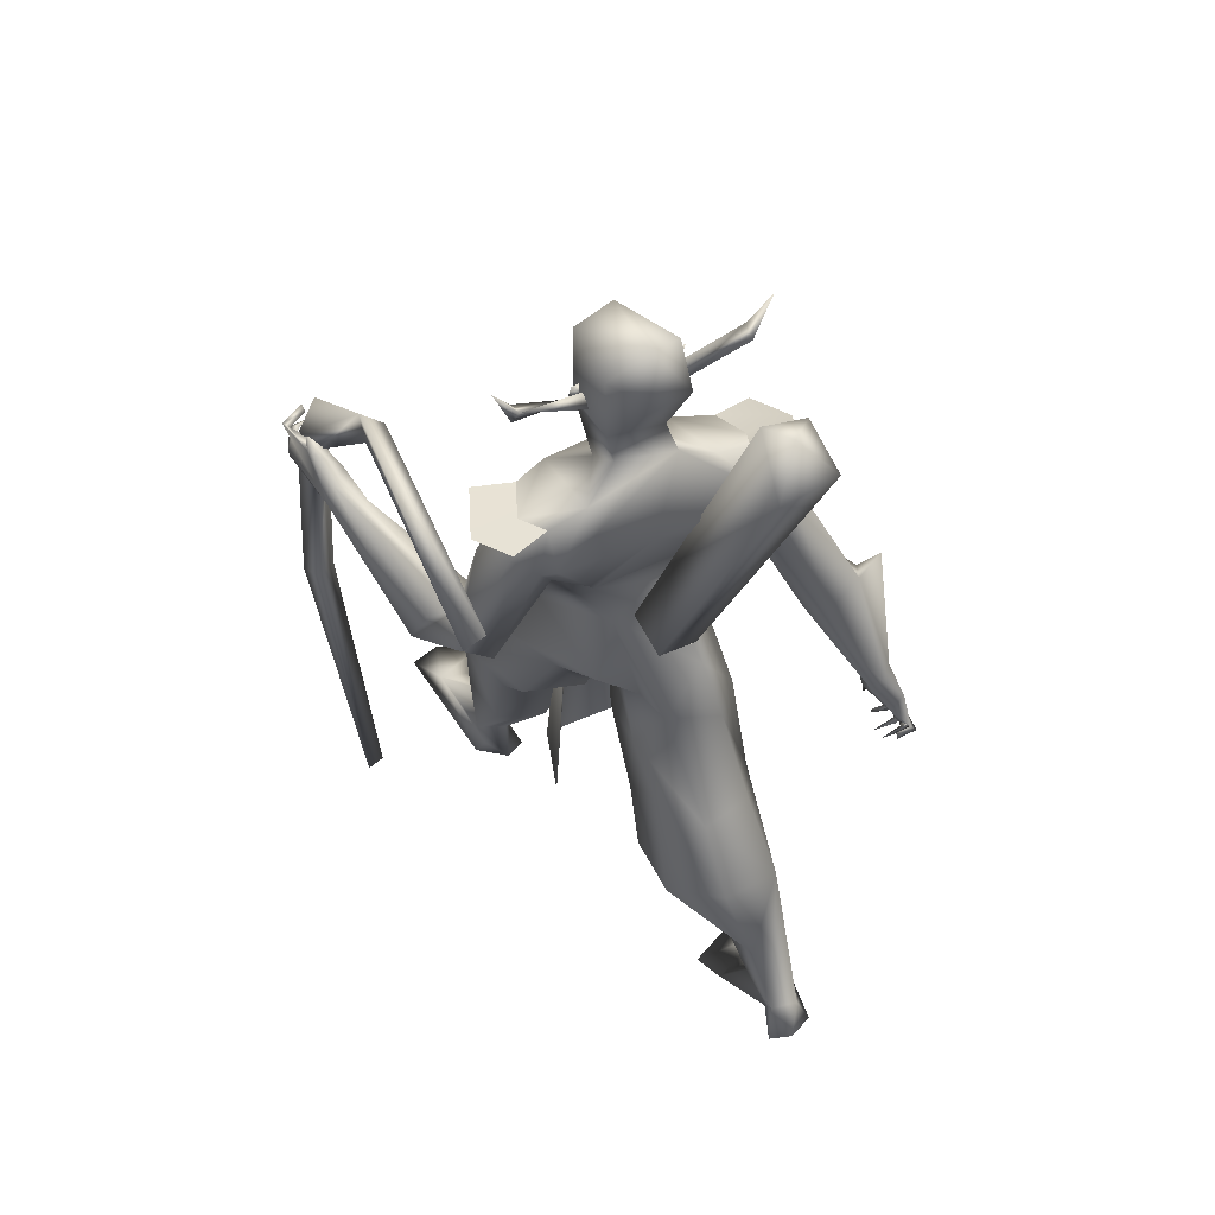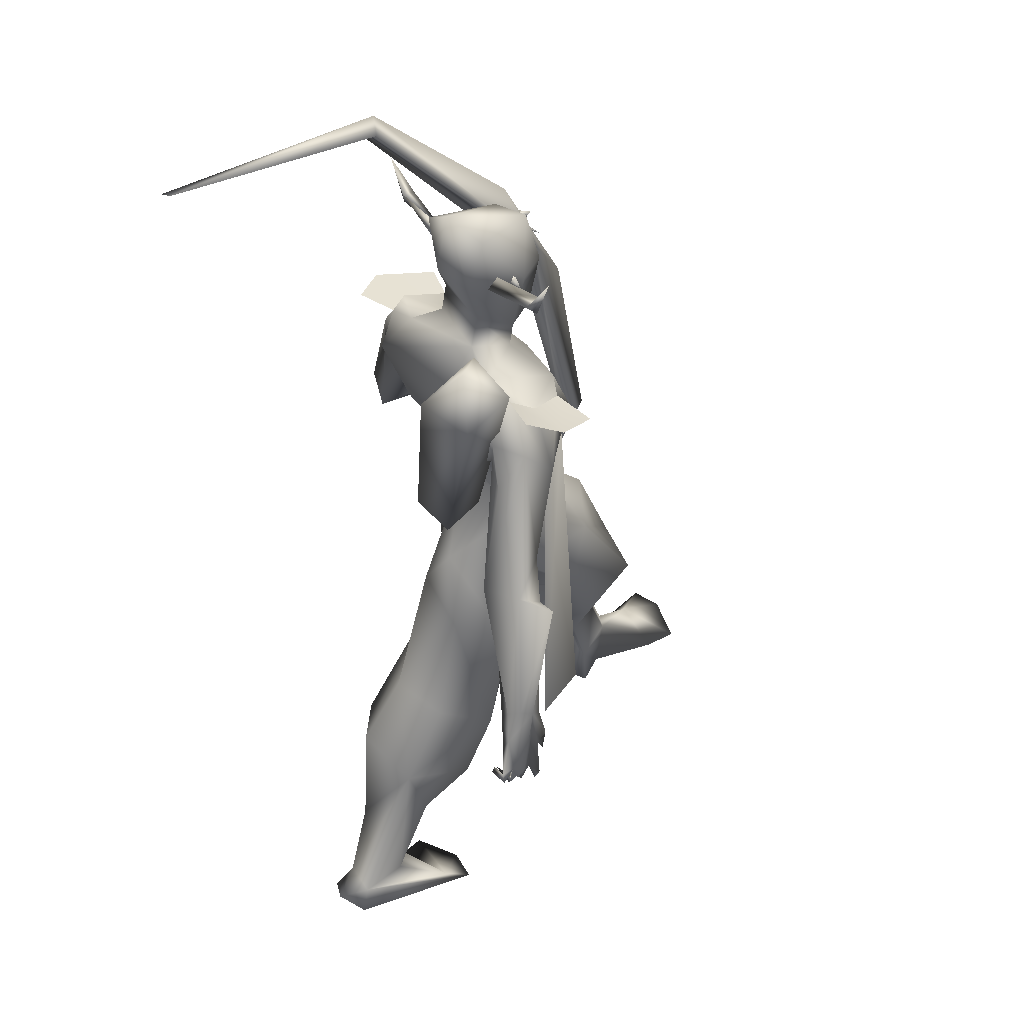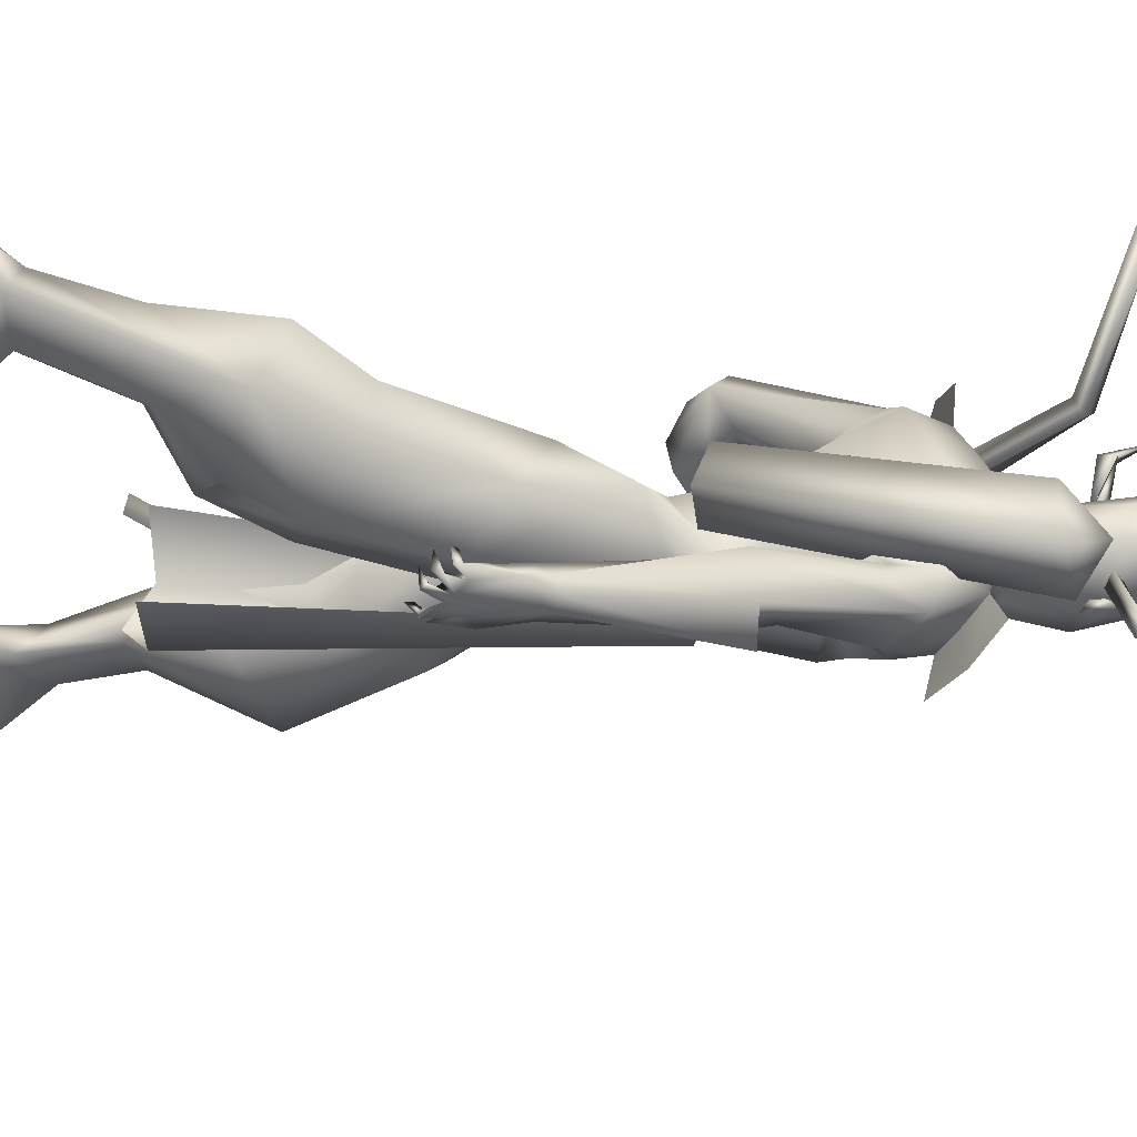
<metadata>
{"format":"obj","ext":"obj","renderer":"f3d","projection":"perspective","resolution":1024,"background":"white","views":[{"elev":56.4,"azim":-112.9,"up":"+Z"},{"elev":47.5,"azim":-36.9,"up":"+Z"},{"elev":-51.2,"azim":-94.0,"up":"+Y"}]}
</metadata>
<code>
o arrow_Plane
v 0.519 0.05384 1.643
v 0.1972 -0.1676 2.441
v 0.2378 -0.1486 2.373
v 0.2129 -0.169 2.446
v 0.5123 0.03913 1.696
v 0.4873 0.04137 1.687
v 0.4955 0.03371 1.715
v 0.4867 0.03445 1.712
v 0.2289 -0.1479 2.37
v 0.2337 -0.1543 2.393
v 0.2177 -0.1531 2.388
v 0.2092 -0.1656 2.434
v 0.2333 -0.1483 2.371
v 0.2296 -0.1509 2.381
v 0.519 0.05384 1.643
v 0.2018 -0.1772 2.44
v 0.2352 -0.1433 2.373
v 0.2083 -0.1594 2.447
v 0.5049 0.05441 1.698
v 0.4947 0.02609 1.686
v 0.4929 0.03908 1.716
v 0.4892 0.02908 1.712
v 0.2315 -0.1533 2.369
v 0.2291 -0.1447 2.394
v 0.2224 -0.1627 2.387
v 0.209 -0.1653 2.434
v 0.2333 -0.1483 2.371
v 0.2296 -0.1509 2.381
f 12 14 4
f 9 8 7
f 8 6 5
f 6 1 5
f 14 13 10
f 11 9 13
f 2 11 14
f 26 28 18
f 22 21 17
f 22 20 19
f 20 15 19
f 28 27 24
f 25 23 27
f 16 25 28
f 14 10 4
f 13 9 7
f 3 13 7
f 7 8 5
f 13 3 10
f 14 11 13
f 12 2 14
f 28 24 18
f 23 22 27
f 22 17 27
f 21 22 19
f 27 17 24
f 28 25 27
f 26 16 28
o A4_Circle
v 0.7108 -0.0626 2.453
v 0.6901 -0.06281 2.502
v 0.7117 -0.101 2.427
v 0.6777 -0.09946 2.523
v 0.6761 -0.06271 2.468
v 0.6867 -0.06271 2.466
v 0.698 0.1611 2.451
v 0.682 0.1611 2.502
v 0.6959 0.1994 2.425
v 0.6627 0.1976 2.524
v 0.6758 0.1611 2.481
v 0.6635 0.1611 2.472
v 0.638 0.1799 2.524
v 0.606 0.1775 2.496
v 0.6549 0.1787 2.481
v 0.6081 0.3475 2.563
v 0.6219 0.3642 2.52
v 0.6512 0.3534 2.548
v 0.6144 0.4114 2.655
v 0.6358 -0.06778 2.524
v 0.6522 -0.06442 2.481
v 0.6037 -0.06915 2.496
v 0.6514 -0.238 2.563
v 0.6356 -0.2529 2.52
v 0.6078 -0.2386 2.548
v 0.6371 -0.3007 2.655
v 0.3033 -0.6422 1.101
v 0.2839 -0.6116 1.095
v 0.2728 -0.5754 1.173
v 0.3317 -0.5872 1.307
v 0.2338 -0.6265 1.113
v 0.2701 -0.6089 1.236
v 0.3685 -0.5986 1.288
v 0.4235 -0.5933 1.147
v 0.3862 -0.6018 1.13
v 0.395 -0.5538 1.136
v 0.4258 -0.5773 1.048
v 0.3337 -0.6263 1.079
v 0.2709 -0.5988 1.116
v 0.2702 -0.6332 1.126
v 0.3737 -0.5816 1.026
v 0.3734 -0.5827 1.005
v 0.3433 -0.6439 1.031
v 0.3557 -0.6281 1.047
v 0.3647 -0.6418 1.041
v 0.3067 -0.5496 1.028
v 0.2931 -0.6195 1.049
v 0.307 -0.6248 1.034
v 0.309 -0.6164 1.057
v 0.2556 -0.6418 1.083
v 0.2617 -0.5539 1.055
v 0.2582 -0.6235 1.054
v 0.2677 -0.6133 1.074
v 0.2363 -0.5815 1.104
v 0.2253 -0.5824 1.087
v 0.2282 -0.6419 1.095
v 0.246 -0.632 1.102
v 0.3024 -0.5309 1.253
v 0.3807 -0.5265 1.235
v 0.7379 -0.1418 1.606
v 0.8367 -0.04288 1.443
v 0.8922 -0.08363 1.897
v 0.6143 -0.07672 1.771
v 0.5539 -0.1357 2.232
v 0.5249 -0.1295 1.911
v 0.6989 -0.2038 1.877
v 0.4138 -0.3411 1.636
v 0.6726 -0.1846 1.913
v 0.71 -0.04302 2.287
v 0.603 -0.04997 2.649
v 0.7137 -0.02381 2.192
v 0.5661 -0.03815 2.278
v 0.4814 -0.2522 2.096
v 0.7409 -0.2175 2.119
v 0.6334 -0.2526 2.158
v 0.7433 -0.2394 2.02
v 0.7882 -0.1862 1.95
v 0.5587 -0.2278 2.208
v 0.4658 -0.2459 0.796
v 0.3122 -0.1779 0.8909
v 0.649 -0.07092 0.7621
v 0.6522 0.1008 1.063
v 0.5225 0.0957 0.807
v 0.2577 -0.01895 0.9248
v 0.4152 -0.1299 1.215
v 0.3809 0.08365 0.971
v 0.5244 -0.08911 0.5564
v 0.3604 -0.2558 0.6223
v 0.16 -0.2054 0.6818
v 0.4508 0.09875 0.5895
v 0.2247 0.1097 0.6997
v 0.1149 -0.02349 0.748
v 0.2462 -0.1608 0.4621
v 0.2115 -0.2205 0.4976
v 0.196 -0.06235 0.4424
v 0.04842 -0.09229 0.4631
v -0.03998 -0.1241 0.2347
v 0.5526 -0.2255 1.135
v 0.4234 0.03828 1.296
v 0.7645 -0.05014 1.15
v 0.7711 0.06412 1.193
v 0.4421 -0.07336 1.478
v 0.4784 0.1092 1.141
v 0.1414 -0.1498 0.2043
v 0.2616 -0.2469 0.06874
v 0.09903 -0.2104 0.2182
v 0.1024 -0.1076 0.2352
v 0.3556 -0.1778 0.01515
v -0.0398 -0.2112 0.2012
v 0.3482 -0.3824 1.68
v 0.3985 -0.4917 1.701
v 0.4038 -0.5848 1.257
v 0.3993 -0.5532 1.225
v 0.3055 -0.5571 1.288
v 0.4565 -0.5143 1.67
v 0.4649 -0.3001 1.965
v 0.5068 -0.3239 1.688
v 0.6039 -0.2467 1.852
v 0.5472 -0.2115 1.933
v 0.501 -0.221 1.995
v 0.5405 -0.3244 2.075
v 0.625 -0.3495 1.988
v 0.5113 -0.4255 1.751
v 0.5481 -0.06071 2.511
v -0.0932 -0.0962 0.1482
v -0.1192 -0.1591 0.1683
v -0.07465 -0.2384 0.1402
v 0.2912 -0.03834 -0.001392
v 0.02566 -0.1397 0.1103
v 0.1966 -0.07003 0.03772
v 0.3347 -0.2851 0.03766
v 1.291 0.7572 1.805
v 1.245 0.6833 1.748
v 1.222 0.6784 1.876
v 1.106 0.6992 1.733
v 1.192 0.7138 1.711
v 1.113 0.7141 1.766
v 1.174 0.6402 1.735
v 1.191 0.7141 1.889
v 1.17 0.6423 1.82
v 1.225 0.7204 1.865
v 1.276 0.7024 1.943
v 1.294 0.7434 1.844
v 1.292 0.7085 1.777
v 1.297 0.7531 1.769
v 1.317 0.6891 1.905
v 1.337 0.6915 1.915
v 1.326 0.7451 1.872
v 1.316 0.7554 1.891
v 1.304 0.7401 1.88
v 1.344 0.6552 1.845
v 1.332 0.7239 1.822
v 1.342 0.7315 1.835
v 1.327 0.7041 1.844
v 1.312 0.7261 1.829
v 1.34 0.6579 1.793
v 1.326 0.725 1.774
v 1.344 0.7239 1.788
v 1.319 0.7199 1.788
v 1.31 0.7357 1.757
v 1.322 0.6794 1.745
v 1.316 0.7354 1.737
v 1.303 0.7177 1.747
v 1.121 0.6459 1.721
v 1.116 0.6884 1.825
v 0.9074 0.1906 1.463
v 0.7579 0.2595 1.538
v 0.8391 0.1552 1.648
v 0.6151 0.1124 1.553
v 0.6448 0.06732 1.217
v 0.8057 0.2191 2.085
v 0.5298 0.2155 2.224
v 0.6316 -0.03048 1.644
v 0.5182 0.07161 1.301
v 0.6121 0.1669 1.739
v 0.8396 0.06138 2.06
v 0.8602 0.04497 1.739
v 0.9149 0.06577 1.356
v 0.5171 0.2171 1.906
v 0.502 0.04392 2.038
v 0.8521 0.4633 1.672
v 0.6729 0.3945 2.09
v 0.7534 0.06094 2.254
v 0.6007 -0.01807 2.351
v 0.5495 0.04743 2.706
v 0.6667 0.1449 2.227
v 0.5789 0.1249 2.299
v 0.4834 0.3125 2.064
v 0.7281 0.324 2.138
v 0.6067 0.3666 2.163
v 0.8035 0.3008 1.984
v 0.6624 0.323 1.906
v 0.5336 0.3168 2.18
v 1.345 0.2441 0.7424
v 0.9785 0.3068 0.8102
v 0.9432 0.1465 0.777
v 1.191 0.2147 1.112
v 1.041 0.3936 1.004
v 1.1 0.06385 1.062
v 0.8389 0.1041 0.8968
v 0.7736 0.2184 1.167
v 0.8419 0.2934 0.97
v 1.019 0.02567 0.8632
v 1.055 0.3102 0.5184
v 1.296 0.05091 0.7382
v 1.09 0.02822 0.6397
v 1.258 0.2781 0.4847
v 1.154 0.1685 0.3705
v 0.9986 0.1691 0.5336
v 1.201 0.3407 0.5255
v 1.238 0.3177 0.1812
v 1.245 0.1801 0.4215
v 1.358 0.2604 0.1954
v 1.214 0.2321 0.162
v 0.9143 0.3307 1.233
v 0.7446 0.1187 1.099
v 1.02 0.2135 1.297
v 0.8856 0.09091 1.229
v 0.5769 0.1723 1.349
v 0.8284 0.02154 1.083
v 1.539 0.3352 0.04853
v 1.239 0.2059 0.1152
v 1.327 0.2101 0.2136
v 1.683 0.2987 0.007906
v 1.234 0.2969 0.07268
v 0.5669 0.4645 1.651
v 0.5988 0.5553 1.702
v 0.7083 0.5898 1.72
v 0.7836 0.5384 1.574
v 0.707 0.4287 1.73
v 0.7321 0.6303 1.621
v 0.6845 0.5151 1.743
v 0.8155 0.4716 1.592
v 0.5164 0.3473 2.029
v 0.736 0.3535 2.011
v 0.7266 0.3057 1.954
v 0.6301 0.4018 1.709
v 0.5372 0.3103 1.962
v 0.5621 0.4068 2.065
v 0.6766 0.4534 1.993
v 0.7865 0.1408 2.576
v 0.6017 0.1347 2.372
v 0.5639 0.1553 2.627
v 0.514 0.04441 2.537
v 1.223 0.1745 0.01112
v 1.194 0.2334 0.008506
v 1.314 0.2232 0.01252
v 1.252 0.3236 0.0151
v 1.637 0.1544 -0.004079
v 1.651 0.3932 0.01099
v 1.533 0.1661 -0.003537
v 1.053 0.6183 1.808
v 0.7195 -0.0843 2.488
v 0.6819 0.1857 2.461
v 0.3368 0.05237 0.6033
v 0.9581 0.02944 1.64
v 0.865 0.1209 1.6
v 0.8514 0.0603 1.665
v 0.9431 0.08673 1.665
v 0.8675 -0.005854 1.607
v 1.022 0.05404 0.3814
v 0.7964 0.2187 0.4262
v 0.9811 0.1751 0.4456
v 0.8029 -0.1081 0.433
v 0.9856 -0.05289 0.4504
v 0.8803 0.2081 1.908
v 0.8064 -0.113 2.085
v 0.4511 -0.5825 1.696
v 0.7761 -0.33 2.092
v 0.6379 -0.3795 2.16
v 0.5296 -0.3446 2.229
v 0.7633 0.4329 2.13
v 0.5923 0.493 2.165
v 0.4893 0.4227 2.189
v 1.31 0.7229 1.828
v 1.221 0.6803 2.074
v 1.262 0.6799 1.805
v 1.45 0.6803 1.612
v 1.31 0.6381 1.826
v 1.534 0.7244 0.9134
v 1.568 0.6717 0.9153
v 0.7388 0.6889 2.578
v 1.517 0.6363 0.9182
v 0.7133 0.6369 2.546
v 1.483 0.6889 0.9163
v 0.6985 0.6916 2.519
v 0.02513 0.7079 2.613
v 1.17 0.6542 0.3157
v 0.02642 0.6531 2.641
v 1.146 0.7069 0.3251
v 0.5477 0.08036 1.654
v 0.5805 -0.03825 1.61
v 0.4513 -0.05421 1.582
v 0.3243 -0.3507 2.312
v 0.4234 0.0644 1.625
v 0.2928 -0.1751 2.314
v 0.4598 -0.1974 2.415
v 0.479 -0.3362 2.358
v 0.3823 -0.2502 2.431
v 0.8096 0.02911 2.598
v 0.8364 -0.002132 2.45
v 0.8175 0.02166 2.271
v 0.7638 0.1445 2.309
v 0.8718 0.05736 2.412
v 0.8215 0.118 2.405
f 97 211 330
f 333 269 332
f 269 331 282
f 269 333 331
f 330 331 332
f 330 211 331
f 332 329 330
f 281 329 328
f 329 281 330
f 281 97 330
f 214 331 211
f 332 269 328
f 332 328 329
f 331 333 332
f 215 270 331
f 212 270 215
f 214 215 331
f 33 29 31
f 32 33 31
f 30 32 34
f 34 32 31
f 29 34 31
f 35 40 37
f 38 39 37
f 38 36 39
f 40 38 37
f 41 42 43
f 64 63 73
f 60 142 86
f 60 58 142
f 61 62 140
f 63 66 73
f 61 60 55
f 141 140 62
f 78 68 81
f 86 56 57
f 86 64 56
f 60 86 57
f 63 62 61
f 65 62 63
f 73 66 71
f 70 69 73
f 69 72 73
f 66 55 76
f 74 77 76
f 75 77 74
f 74 76 75
f 80 81 55
f 79 81 80
f 78 81 79
f 79 80 78
f 68 59 84
f 59 67 85
f 83 84 59
f 82 59 85
f 84 83 85
f 55 56 77
f 68 67 56
f 87 64 86
f 141 64 87
f 94 91 201
f 90 94 89
f 93 208 203
f 92 100 101
f 103 150 102
f 106 149 150
f 149 139 151
f 104 105 295
f 96 104 146
f 211 97 99
f 212 100 99
f 94 96 93
f 149 106 101
f 90 105 96
f 283 119 118
f 125 124 123
f 121 122 132
f 136 159 155
f 125 135 157
f 123 121 135
f 125 137 117
f 117 137 134
f 155 153 157
f 155 154 153
f 159 136 133
f 158 133 156
f 134 137 133
f 135 132 158
f 148 147 95
f 136 158 156
f 136 157 158
f 155 137 154
f 139 143 151
f 138 139 149
f 149 151 150
f 145 146 150
f 172 173 187
f 192 163 164
f 165 164 163
f 169 177 171
f 165 160 164
f 169 162 178
f 169 178 177
f 161 191 172
f 166 183 162
f 161 166 164
f 165 167 169
f 162 168 166
f 167 168 162
f 167 162 170
f 190 173 188
f 176 171 177
f 175 174 176
f 176 174 178
f 183 182 171
f 181 160 171
f 181 180 160
f 179 182 180
f 179 181 182
f 180 182 183
f 186 160 187
f 186 173 160
f 184 187 185
f 189 191 190
f 189 190 188
f 160 183 187
f 173 172 188
f 168 192 166
f 197 203 220
f 195 220 294
f 100 200 216
f 208 207 203
f 219 217 199
f 221 218 210
f 216 207 208
f 266 216 262
f 267 268 255
f 266 262 254
f 221 267 262
f 263 210 219
f 207 266 220
f 236 250 240
f 239 238 241
f 232 239 237
f 241 235 251
f 275 251 250
f 239 253 274
f 250 236 242
f 249 252 278
f 276 278 252
f 252 249 277
f 209 265 254
f 253 239 249
f 249 251 279
f 277 279 252
f 274 273 250
f 253 249 276
f 276 249 278
f 259 255 260
f 255 259 254
f 265 266 254
f 268 210 263
f 258 265 209
f 267 255 254
f 280 168 193
f 210 268 267
f 258 263 264
f 220 265 264
f 258 260 263
f 116 115 119
f 39 35 37
f 50 48 49
f 60 57 59
f 71 66 72
f 68 78 55
f 60 61 58
f 62 64 141
f 65 63 64
f 64 62 65
f 69 70 71
f 71 70 73
f 69 71 72
f 75 55 77
f 76 77 66
f 76 55 75
f 78 80 55
f 84 85 68
f 82 83 59
f 82 85 83
f 66 77 56
f 85 67 68
f 91 203 201
f 93 91 94
f 102 104 295
f 90 89 205
f 101 208 93
f 96 147 148
f 106 92 101
f 144 148 138
f 147 145 95
f 215 100 212
f 93 148 101
f 96 105 104
f 154 137 125
f 158 157 135
f 134 133 132
f 153 125 157
f 153 154 125
f 155 159 137
f 144 149 101
f 146 104 150
f 101 148 144
f 96 146 147
f 146 145 147
f 192 164 166
f 191 164 190
f 164 191 161
f 176 178 171
f 167 165 193
f 167 193 168
f 170 162 169
f 167 170 169
f 174 175 177
f 174 177 178
f 175 176 177
f 160 180 183
f 182 181 171
f 181 179 180
f 173 186 185
f 187 184 186
f 186 184 185
f 191 189 188
f 172 187 183
f 188 172 191
f 201 203 197
f 207 220 203
f 219 220 264
f 294 205 196
f 218 217 210
f 200 221 216
f 294 219 199
f 99 214 211
f 207 216 266
f 264 263 219
f 294 220 219
f 232 238 239
f 242 236 237
f 273 276 275
f 274 276 273
f 274 250 242
f 279 251 275
f 239 241 249
f 249 241 251
f 252 279 275
f 273 275 250
f 253 276 274
f 255 268 260
f 261 254 257
f 264 265 258
f 265 220 266
f 168 280 192
f 143 139 296
f 32 30 33
f 30 34 33
f 34 29 33
f 36 38 40
f 39 36 40
f 35 39 40
f 72 64 73
f 61 55 66
f 63 61 66
f 60 59 68
f 55 60 68
f 68 56 81
f 56 67 57
f 67 59 57
f 64 72 66
f 56 64 66
f 81 56 55
f 88 94 201
f 94 88 89
f 91 93 203
f 100 208 101
f 150 104 102
f 103 106 150
f 105 90 295
f 97 212 99
f 96 148 93
f 94 90 96
f 135 125 123
f 122 134 132
f 157 136 155
f 121 132 135
f 124 125 117
f 122 117 134
f 133 136 156
f 137 159 133
f 132 133 158
f 138 148 95
f 144 138 149
f 151 145 150
f 173 185 187
f 165 169 171
f 160 165 171
f 160 173 164
f 173 190 164
f 166 161 183
f 161 172 183
f 183 171 162
f 171 178 162
f 195 197 220
f 196 195 294
f 208 100 216
f 267 221 210
f 216 221 262
f 210 217 219
f 250 251 240
f 238 235 241
f 239 242 237
f 235 240 251
f 242 239 274
f 275 276 252
f 249 279 277
f 261 209 254
f 256 259 260
f 259 257 254
f 262 267 254
f 260 268 263
f 113 108 107
f 128 109 111
f 198 246 129
f 128 110 129
f 114 131 111
f 108 113 112
f 114 112 131
f 115 116 122
f 124 119 283
f 118 119 114
f 118 115 121
f 117 120 124
f 120 119 124
f 113 130 127
f 131 129 110
f 225 227 222
f 226 225 222
f 230 223 224
f 244 248 198
f 246 227 245
f 229 230 228
f 244 228 231
f 231 233 227
f 236 240 233
f 235 222 233
f 238 222 235
f 236 234 237
f 248 227 246
f 223 232 224
f 231 224 237
f 231 234 233
f 226 222 238
f 111 109 118
f 107 108 117
f 119 120 114
f 120 117 112
f 223 226 232
f 109 107 115
f 284 288 292
f 290 285 287
f 126 109 128
f 230 229 226
f 245 225 226
f 126 107 109
f 131 198 129
f 131 127 198
f 127 202 198
f 112 113 127
f 116 117 122
f 198 248 246
f 230 226 223
f 202 244 198
f 245 227 225
f 248 231 227
f 228 224 231
f 247 229 244
f 289 284 293
f 126 113 107
f 110 128 111
f 131 110 111
f 112 127 131
f 121 115 122
f 123 124 118
f 124 283 118
f 111 118 114
f 123 118 121
f 227 233 222
f 228 230 224
f 244 229 228
f 248 244 231
f 234 236 233
f 240 235 233
f 232 237 224
f 234 231 237
f 109 115 118
f 116 107 117
f 120 112 114
f 117 108 112
f 226 238 232
f 107 116 119
f 115 107 119
f 293 284 292
f 291 290 287
f 130 197 127
f 201 197 130
f 201 130 88
f 89 129 246
f 89 206 205
f 88 126 128
f 130 126 88
f 195 196 194
f 196 205 194
f 247 244 202
f 243 245 226
f 229 243 226
f 195 194 245
f 195 243 247
f 287 286 288
f 287 285 286
f 287 284 289
f 130 113 126
f 89 128 129
f 247 197 195
f 197 247 202
f 194 206 246
f 247 243 229
f 194 246 245
f 197 202 127
f 206 89 246
f 89 88 128
f 205 206 194
f 243 195 245
f 284 287 288
f 291 287 289
f 43 42 44
f 46 45 47
f 51 48 50
f 44 46 47
f 53 50 49
f 53 52 54
f 49 51 52
f 51 53 54
f 152 212 97
f 92 295 99
f 295 92 103
f 106 103 92
f 142 58 139
f 141 145 151
f 145 141 95
f 87 86 95
f 95 142 138
f 213 272 152
f 98 152 281
f 281 328 98
f 44 41 43
f 215 200 100
f 99 204 199
f 218 200 199
f 200 218 221
f 280 193 260
f 259 256 193
f 271 270 272
f 213 269 271
f 269 213 328
f 259 165 163
f 261 192 209
f 163 192 257
f 282 331 270
f 199 204 90
f 204 295 90
f 294 90 205
f 301 218 217
f 143 296 61
f 139 58 296
f 221 218 301
f 102 103 298
f 298 103 106
f 313 305 308
f 314 305 307
f 303 304 306
f 315 314 312
f 306 307 309
f 313 308 318
f 308 303 309
f 307 305 313
f 310 303 305
f 312 307 310
f 318 308 309
f 311 313 318
f 320 319 325
f 312 310 317
f 310 315 317
f 320 326 321
f 319 323 325
f 321 322 323
f 323 319 320
f 325 324 327
f 326 325 327
f 322 326 327
f 46 43 45
f 42 41 44
f 45 44 47
f 49 48 51
f 52 51 54
f 100 92 99
f 272 212 152
f 295 204 99
f 141 87 95
f 142 95 86
f 151 143 140
f 296 58 61
f 143 61 140
f 213 98 328
f 200 214 199
f 215 214 200
f 272 270 212
f 280 260 258
f 280 258 209
f 209 192 280
f 259 163 257
f 260 193 256
f 271 269 282
f 213 271 272
f 192 261 257
f 271 282 270
f 304 307 306
f 304 303 310
f 310 314 315
f 309 311 316
f 327 324 322
f 45 43 44
f 53 51 50
f 52 53 49
f 281 152 97
f 102 295 103
f 138 142 139
f 140 141 151
f 98 213 152
f 46 44 43
f 214 99 199
f 217 218 199
f 165 259 193
f 294 199 90
f 300 301 217
f 302 221 301
f 297 102 298
f 299 298 106
f 305 303 308
f 312 314 307
f 317 315 312
f 307 311 309
f 303 306 309
f 311 307 313
f 314 310 305
f 307 304 310
f 316 318 309
f 316 311 318
f 326 320 325
f 326 322 321
f 323 324 325
f 322 324 323
f 321 323 320

</code>
